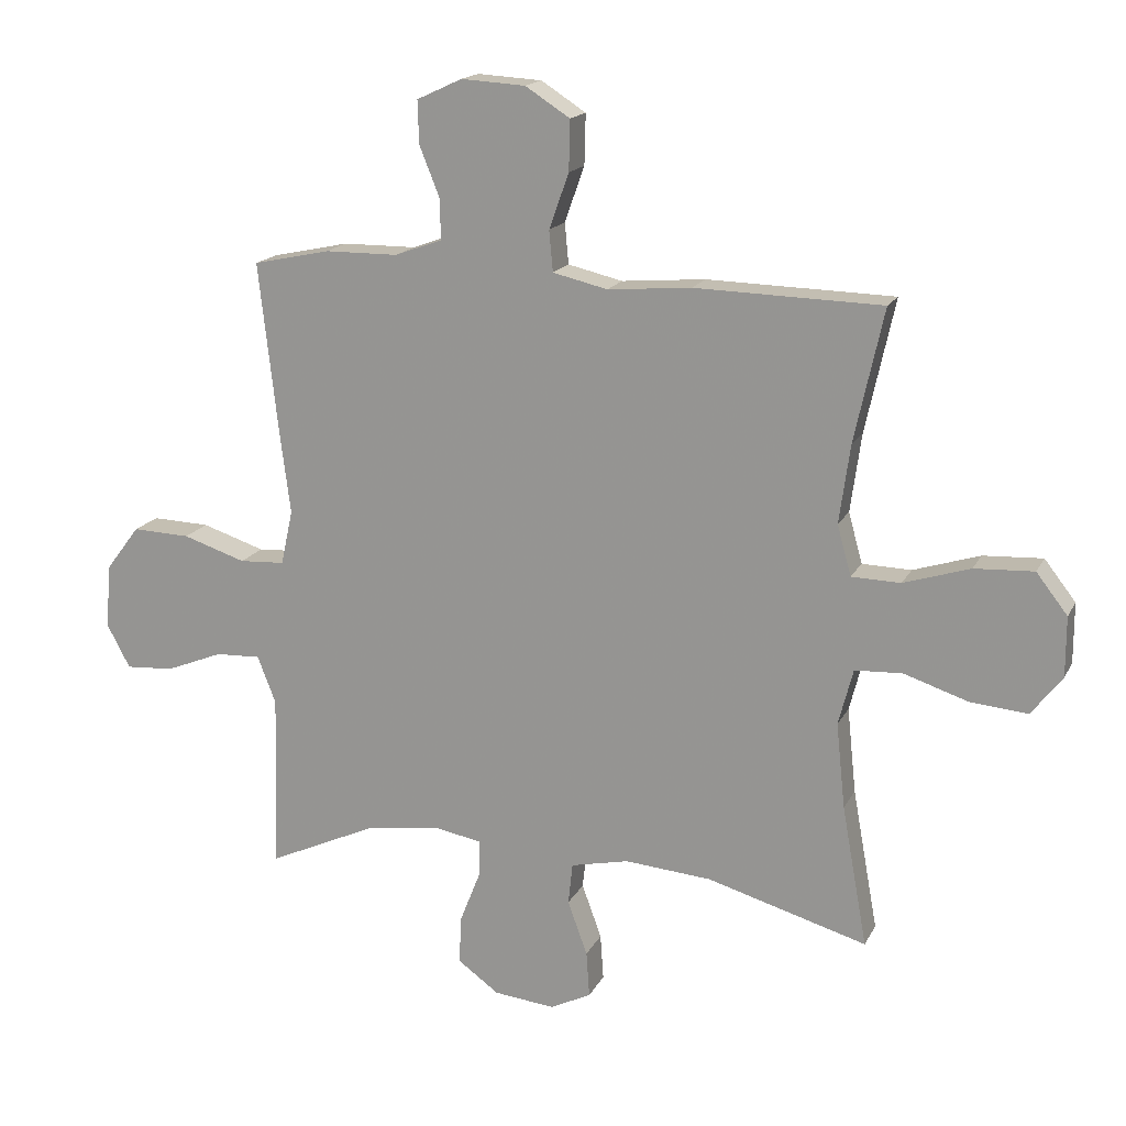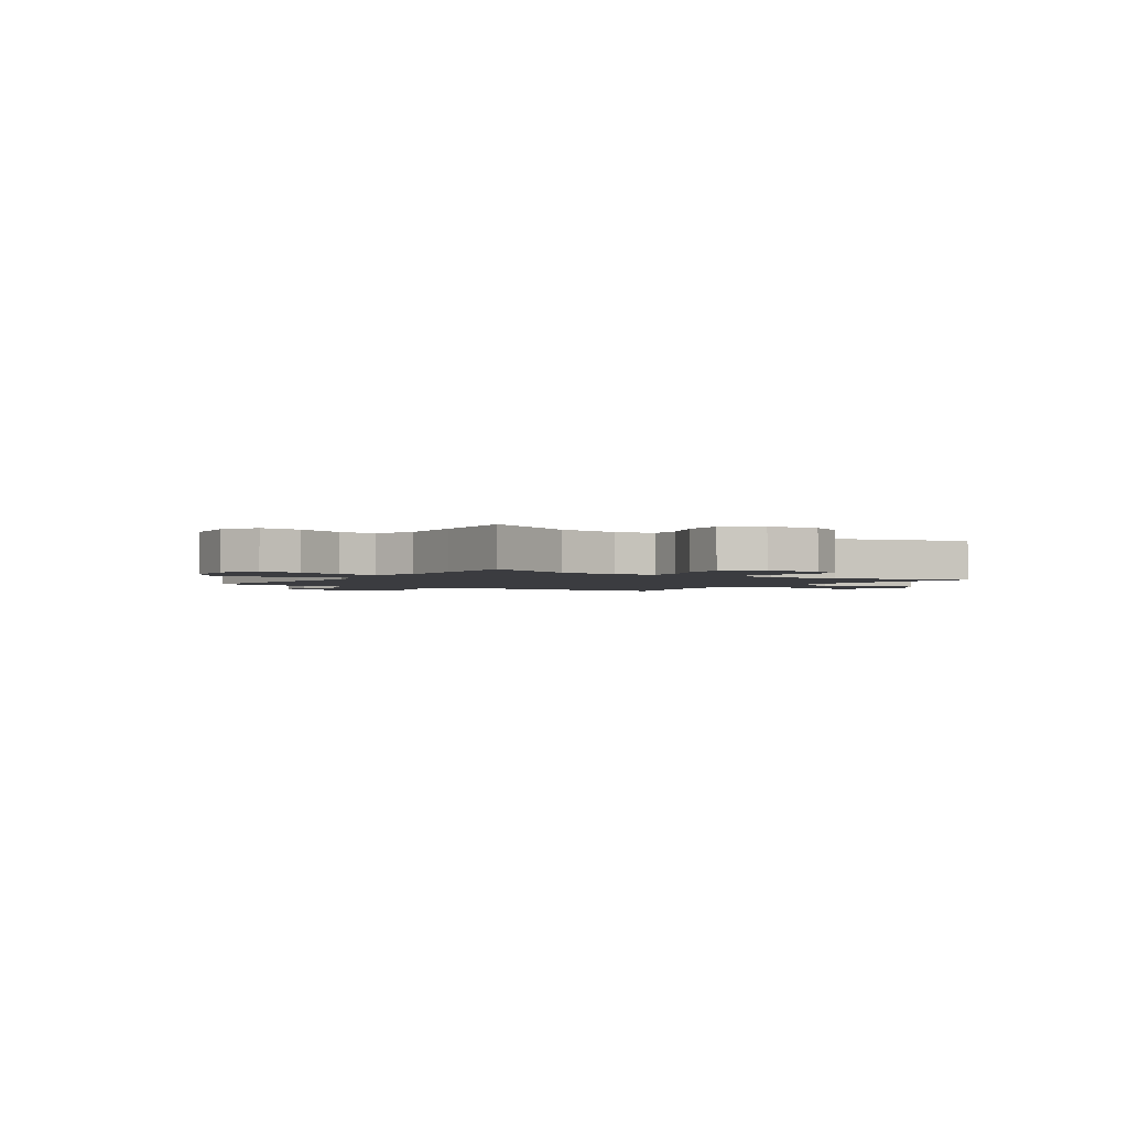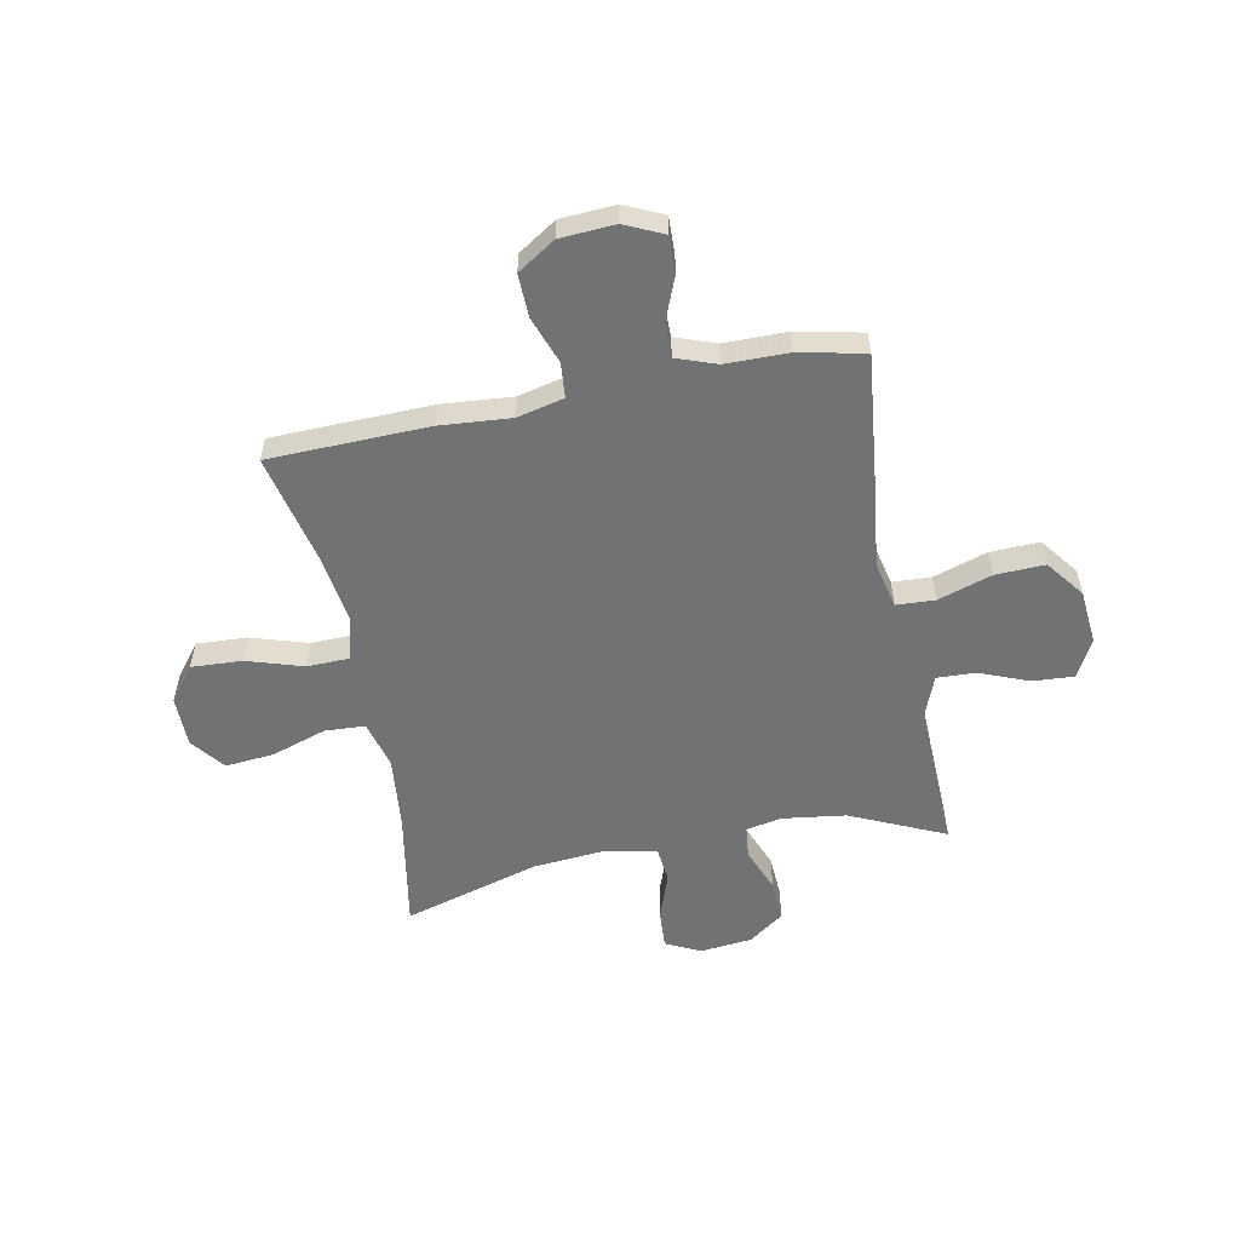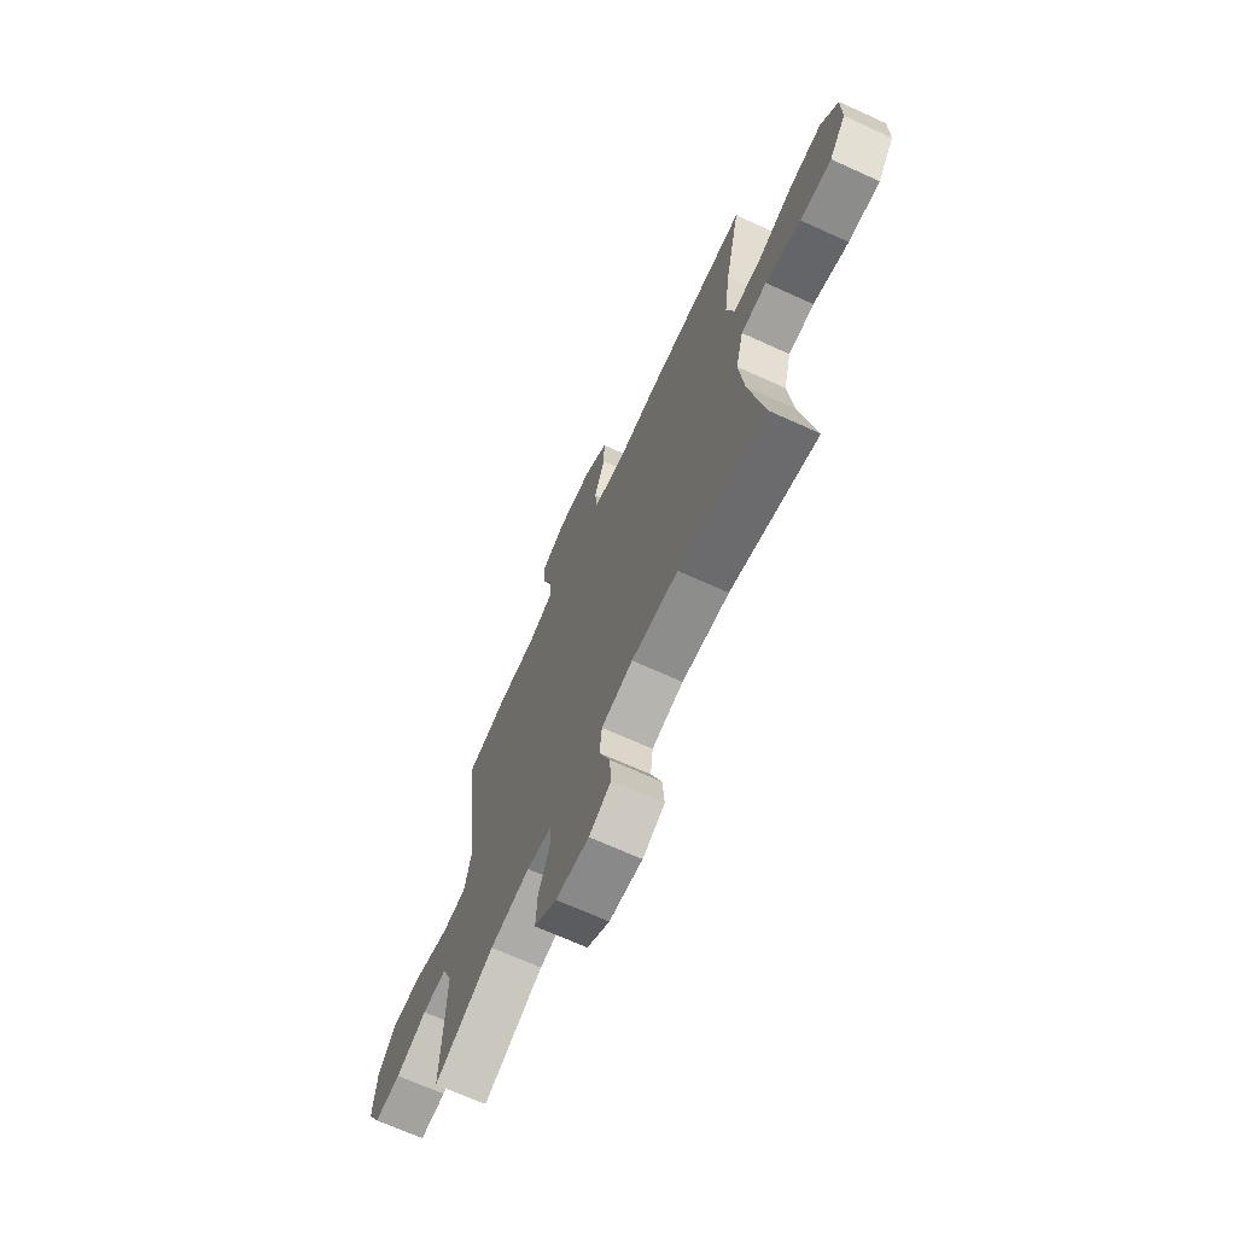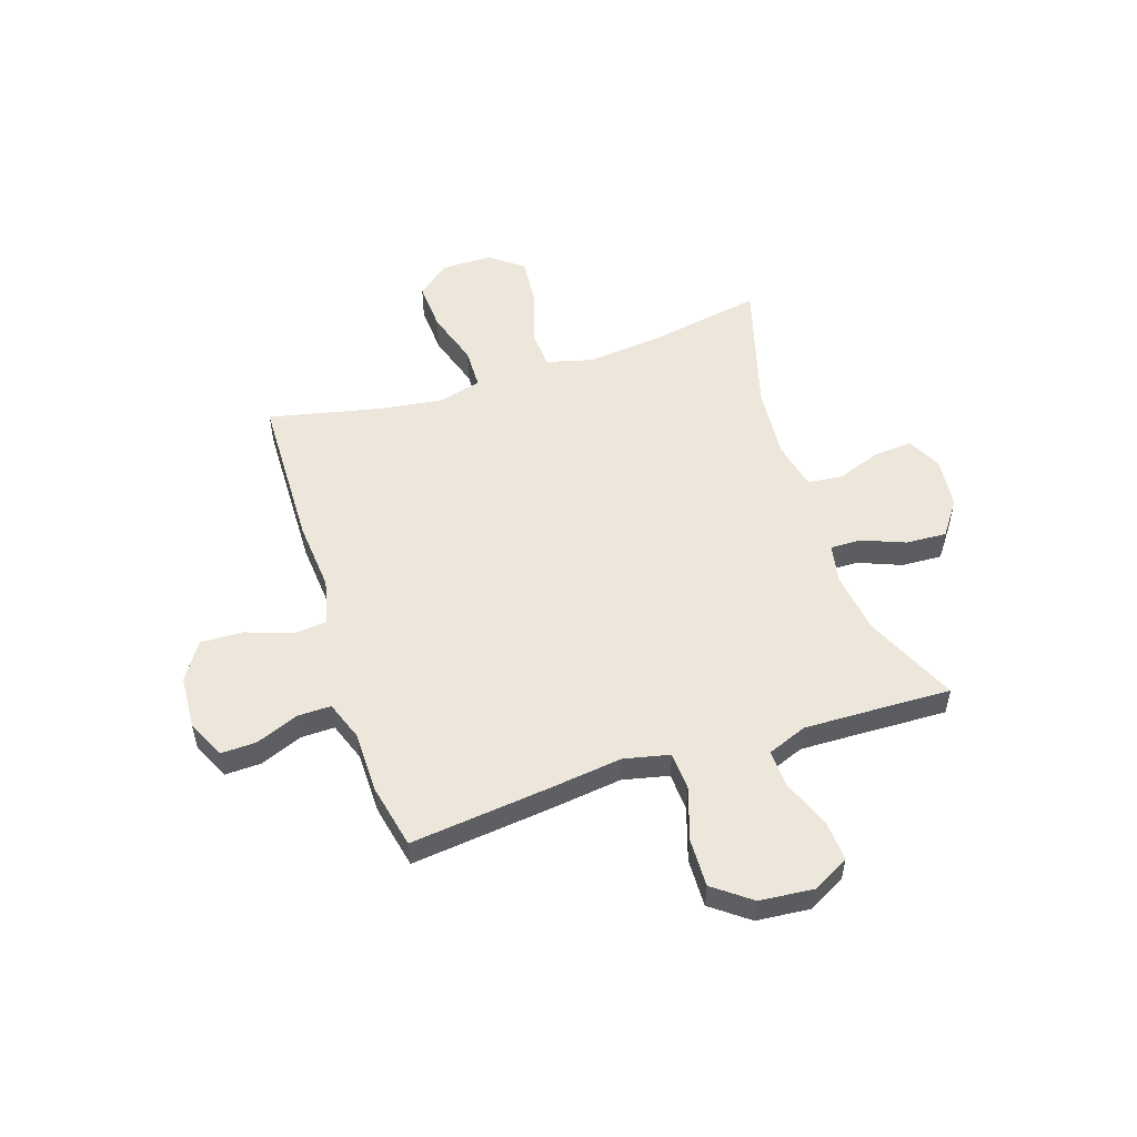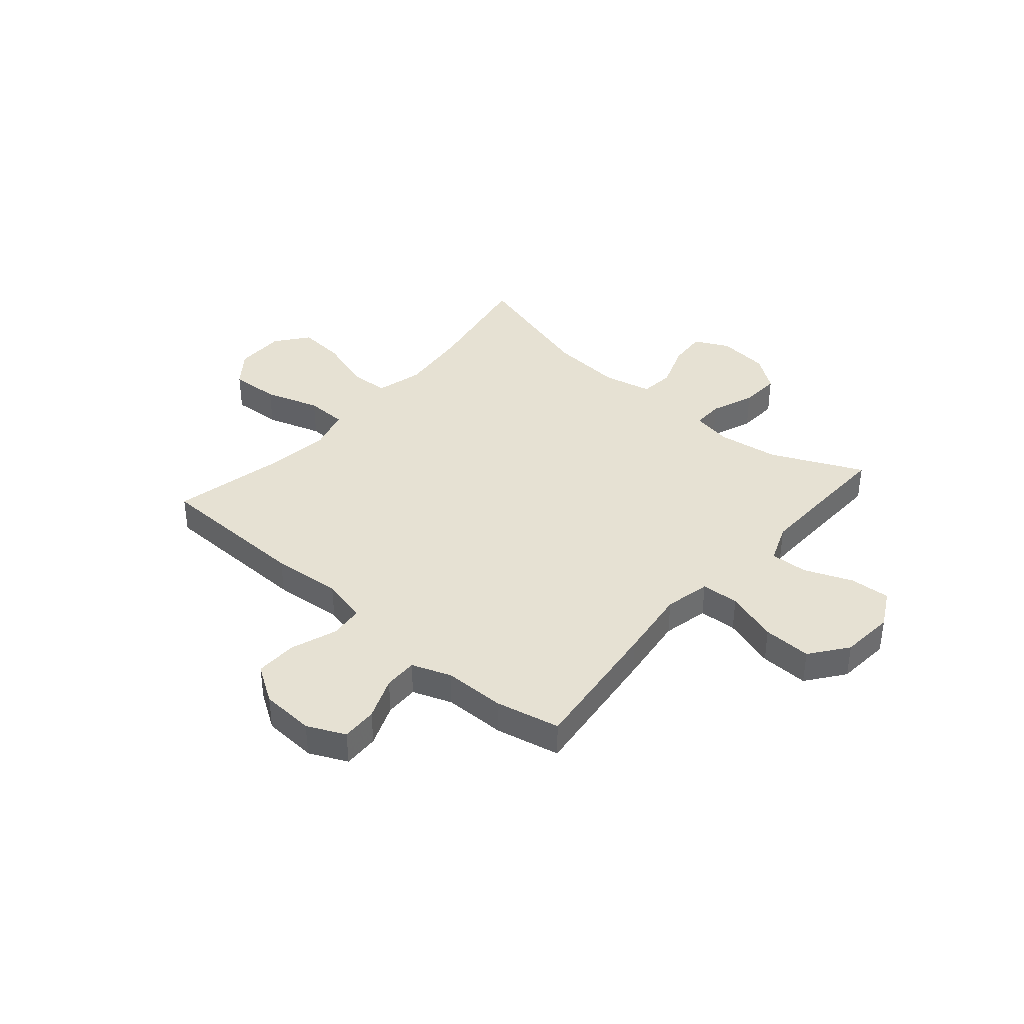
<metadata>
{"format":"obj","ext":"obj","renderer":"f3d","projection":"perspective","resolution":1024,"background":"white","views":[{"elev":16.8,"azim":-160.4,"up":"+Z"},{"elev":-2.1,"azim":146.3,"up":"+Y"},{"elev":-55.4,"azim":11.3,"up":"+Y"},{"elev":-69.0,"azim":-114.4,"up":"+Z"},{"elev":53.2,"azim":71.9,"up":"+Y"},{"elev":38.9,"azim":40.7,"up":"+Y"}]}
</metadata>
<code>
v 0.5 0.07 0.5
v 0.47 0.07 0.235
v 0.453 0.07 0.102
v 0.472 0.07 0.016
v 0.543 0.07 0.012
v 0.642 0.07 0.044
v 0.733 0.07 0.047
v 0.786 0.07 -0.023
v 0.795 0.07 -0.124
v 0.758 0.07 -0.193
v 0.682 0.07 -0.188
v 0.592 0.07 -0.152
v 0.521 0.07 -0.149
v 0.492 0.07 -0.223
v 0.495 0.07 -0.342
v 0.5 0.07 -0.5
v 0.327 0.07 -0.421
v 0.211 0.07 -0.405
v 0.137 0.07 -0.419
v 0.138 0.07 -0.477
v 0.17 0.07 -0.558
v 0.174 0.07 -0.634
v 0.109 0.07 -0.681
v 0.013 0.07 -0.691
v -0.051 0.07 -0.659
v -0.046 0.07 -0.587
v -0.015 0.07 -0.502
v -0.022 0.07 -0.437
v -0.113 0.07 -0.417
v -0.249 0.07 -0.428
v -0.5 0.07 -0.5
v -0.46 0.07 -0.279
v -0.446 0.07 -0.145
v -0.469 0.07 -0.057
v -0.543 0.07 -0.053
v -0.644 0.07 -0.086
v -0.734 0.07 -0.094
v -0.782 0.07 -0.032
v -0.782 0.07 0.062
v -0.733 0.07 0.125
v -0.64 0.07 0.12
v -0.536 0.07 0.087
v -0.459 0.07 0.089
v -0.437 0.07 0.168
v -0.454 0.07 0.291
v -0.5 0.07 0.5
v -0.207 0.07 0.507
v -0.076 0.07 0.496
v 0.01 0.07 0.516
v 0.016 0.07 0.58
v -0.015 0.07 0.667
v -0.017 0.07 0.746
v 0.053 0.07 0.791
v 0.154 0.07 0.797
v 0.225 0.07 0.764
v 0.223 0.07 0.697
v 0.191 0.07 0.617
v 0.19 0.07 0.554
v 0.264 0.07 0.527
v 0.379 0.07 0.526
v 0.5 0 0.5
v 0.47 0 0.235
v 0.453 0 0.102
v 0.472 0 0.016
v 0.543 0 0.012
v 0.642 0 0.044
v 0.733 0 0.047
v 0.786 0 -0.023
v 0.795 0 -0.124
v 0.758 0 -0.193
v 0.682 0 -0.188
v 0.592 0 -0.152
v 0.521 0 -0.149
v 0.492 0 -0.223
v 0.495 0 -0.342
v 0.5 0 -0.5
v 0.327 0 -0.421
v 0.211 0 -0.405
v 0.137 0 -0.419
v 0.138 0 -0.477
v 0.17 0 -0.558
v 0.174 0 -0.634
v 0.109 0 -0.681
v 0.013 0 -0.691
v -0.051 0 -0.659
v -0.046 0 -0.587
v -0.015 0 -0.502
v -0.022 0 -0.437
v -0.113 0 -0.417
v -0.249 0 -0.428
v -0.5 0 -0.5
v -0.46 0 -0.279
v -0.446 0 -0.145
v -0.469 0 -0.057
v -0.543 0 -0.053
v -0.644 0 -0.086
v -0.734 0 -0.094
v -0.782 0 -0.032
v -0.782 0 0.062
v -0.733 0 0.125
v -0.64 0 0.12
v -0.536 0 0.087
v -0.459 0 0.089
v -0.437 0 0.168
v -0.454 0 0.291
v -0.5 0 0.5
v -0.207 0 0.507
v -0.076 0 0.496
v 0.01 0 0.516
v 0.016 0 0.58
v -0.015 0 0.667
v -0.017 0 0.746
v 0.053 0 0.791
v 0.154 0 0.797
v 0.225 0 0.764
v 0.223 0 0.697
v 0.191 0 0.617
v 0.19 0 0.554
v 0.264 0 0.527
v 0.379 0 0.526
f 59 60 1 2
f 58 59 2 3
f 54 55 56 57
f 54 57 58
f 53 54 58
f 50 51 52 53
f 49 50 53 58
f 48 49 58 3
f 45 46 47 48
f 44 45 48 3
f 39 40 41 42
f 39 42 43
f 38 39 43
f 35 36 37 38
f 34 35 38 43
f 33 34 43 44
f 30 31 32
f 29 30 32 33
f 28 29 33 44
f 24 25 26 27
f 24 27 28
f 23 24 28
f 20 21 22 23
f 19 20 23 28
f 18 19 28 44
f 15 16 17
f 14 15 17 18
f 13 14 18 44
f 9 10 11 12
f 5 6 7 8
f 4 5 8 9
f 44 3 4
f 12 13 44
f 4 9 12 44
f 62 61 120 119
f 63 62 119 118
f 117 116 115 114
f 118 117 114
f 118 114 113
f 113 112 111 110
f 118 113 110 109
f 63 118 109 108
f 108 107 106 105
f 63 108 105 104
f 102 101 100 99
f 103 102 99
f 103 99 98
f 98 97 96 95
f 103 98 95 94
f 104 103 94 93
f 92 91 90
f 93 92 90 89
f 104 93 89 88
f 87 86 85 84
f 88 87 84
f 88 84 83
f 83 82 81 80
f 88 83 80 79
f 104 88 79 78
f 77 76 75
f 78 77 75 74
f 104 78 74 73
f 72 71 70 69
f 68 67 66 65
f 69 68 65 64
f 64 63 104
f 104 73 72
f 104 72 69 64
f 1 61 62 2
f 2 62 63 3
f 3 63 64 4
f 4 64 65 5
f 5 65 66 6
f 6 66 67 7
f 7 67 68 8
f 8 68 69 9
f 9 69 70 10
f 10 70 71 11
f 11 71 72 12
f 12 72 73 13
f 13 73 74 14
f 14 74 75 15
f 15 75 76 16
f 16 76 77 17
f 17 77 78 18
f 18 78 79 19
f 19 79 80 20
f 20 80 81 21
f 21 81 82 22
f 22 82 83 23
f 23 83 84 24
f 24 84 85 25
f 25 85 86 26
f 26 86 87 27
f 27 87 88 28
f 28 88 89 29
f 29 89 90 30
f 30 90 91 31
f 31 91 92 32
f 32 92 93 33
f 33 93 94 34
f 34 94 95 35
f 35 95 96 36
f 36 96 97 37
f 37 97 98 38
f 38 98 99 39
f 39 99 100 40
f 40 100 101 41
f 41 101 102 42
f 42 102 103 43
f 43 103 104 44
f 44 104 105 45
f 45 105 106 46
f 46 106 107 47
f 47 107 108 48
f 48 108 109 49
f 49 109 110 50
f 50 110 111 51
f 51 111 112 52
f 52 112 113 53
f 53 113 114 54
f 54 114 115 55
f 55 115 116 56
f 56 116 117 57
f 57 117 118 58
f 58 118 119 59
f 59 119 120 60
f 60 120 61 1

</code>
